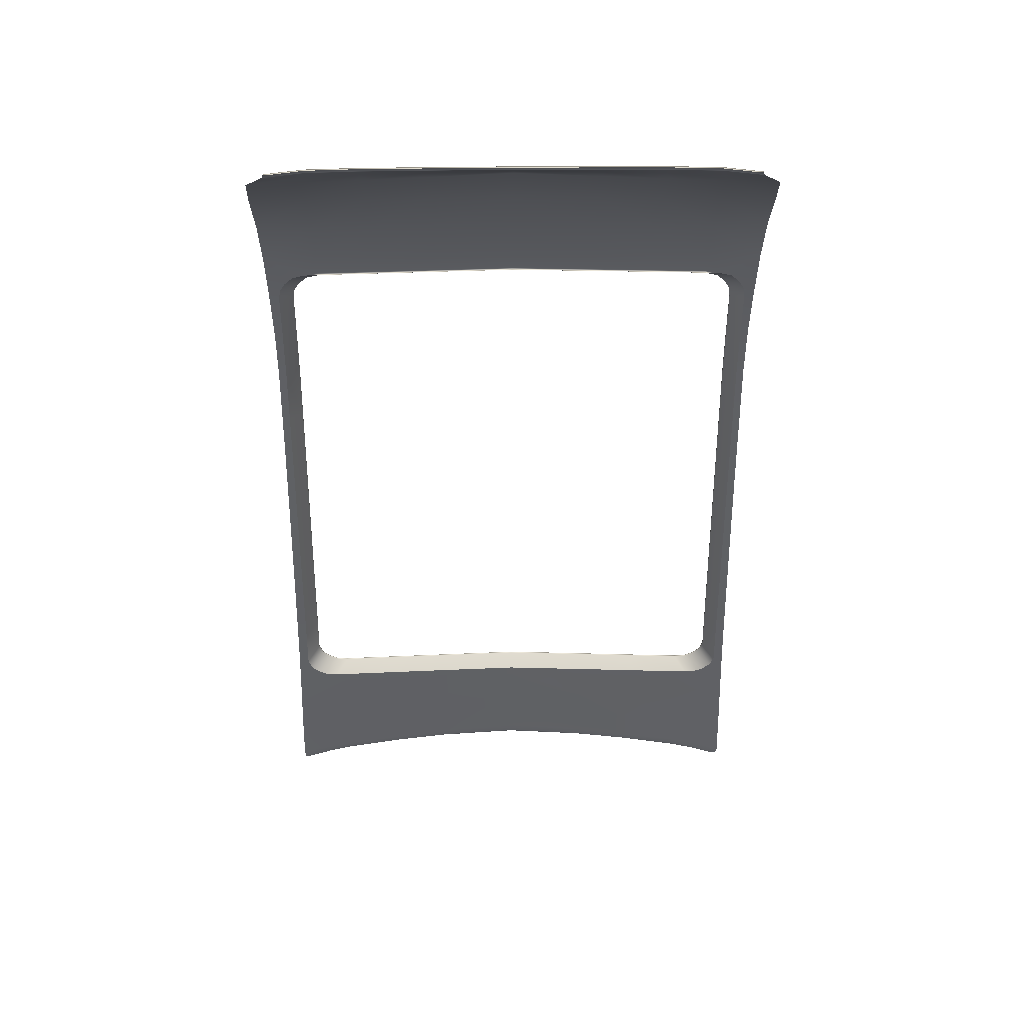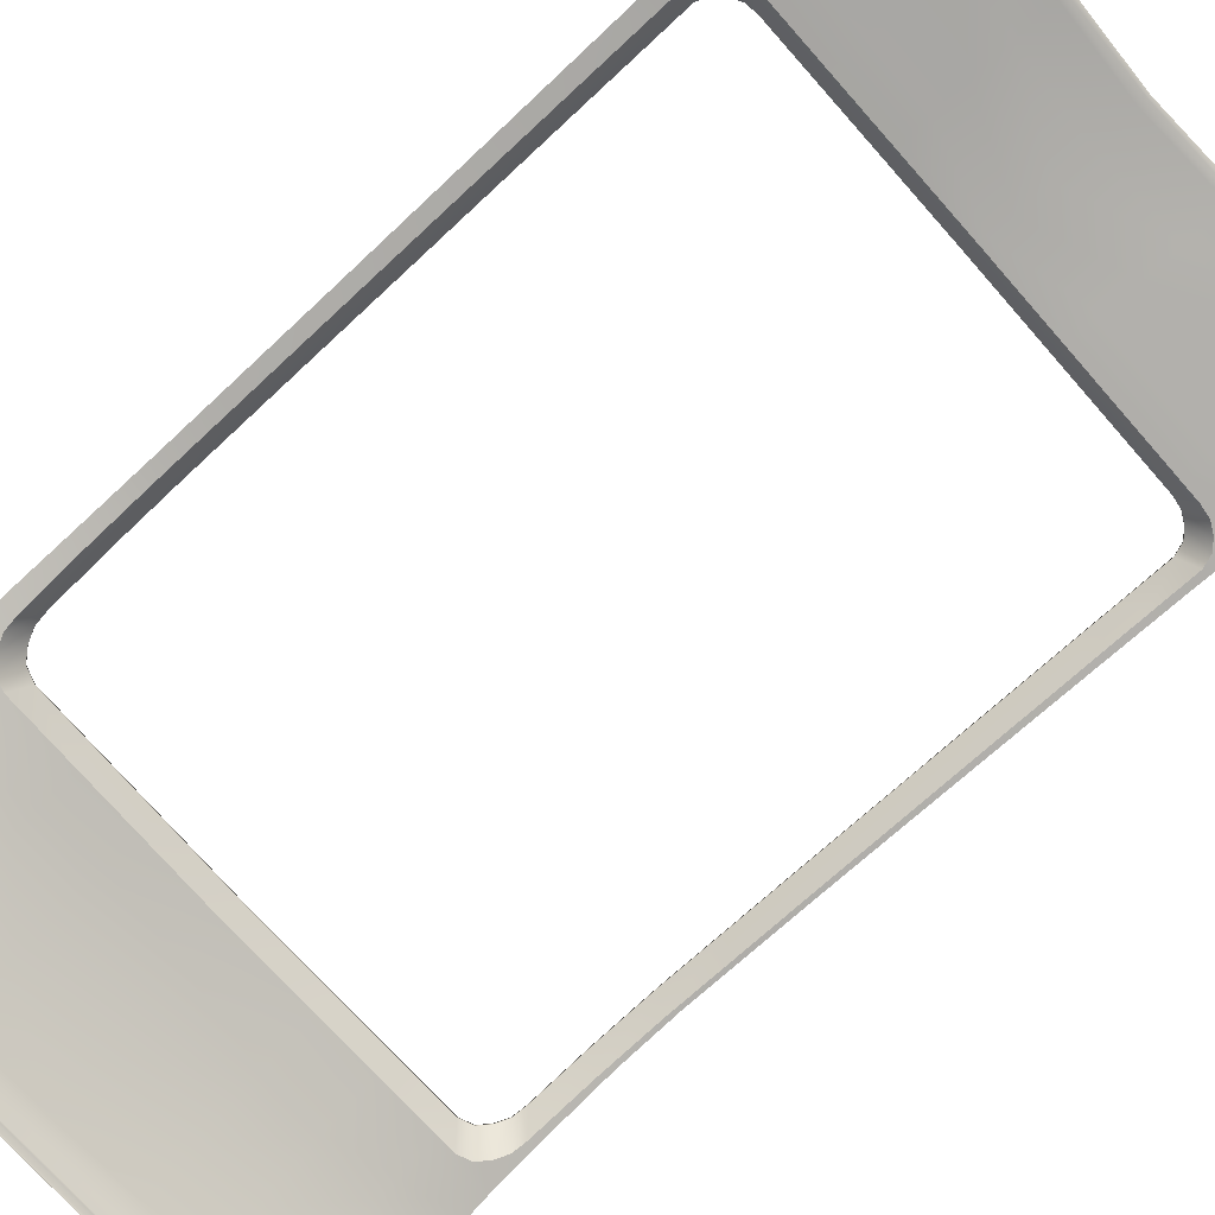
<metadata>
{"format":"obj","ext":"obj","renderer":"f3d","projection":"perspective","resolution":1024,"background":"white","views":[{"elev":38.0,"azim":-0.7,"up":"+Z"},{"elev":-72.9,"azim":131.3,"up":"+Y"}]}
</metadata>
<code>
g model_car_25_body_hood_LOD1
v -0.4085 0.9341 0.6917
v -0.4309 0.9058 0.6736
v -0.4379 0.9042 0.6938
v -0.4153 0.9326 0.7112
v -0.4153 0.9357 0.7112
v -0.4138 0.9283 0.7869
v -0.4176 0.9282 0.7869
v -0.4161 0.9208 0.8626
v -0.4552 0.9191 0.8626
v -0.4572 0.9263 0.7869
v -0.4191 0.9355 0.7112
v -0.4592 0.9335 0.7111
v -0.4529 0.9102 0.9513
v -0.4144 0.9116 0.9513
v -0.4502 0.8994 1.06
v -0.4123 0.9004 1.06
v -0.4114 0.9372 0.6887
v -0.4085 0.9372 0.6917
v -0.3947 0.9387 0.6789
v -0.3984 0.9386 0.6766
v -0.4613 0.9378 0.6368
v -0.3824 0.94 0.6682
v -0.3572 0.9415 0.6647
v -0.3576 0.9432 0.637
v -0.4628 0.941 0.5925
v -0.3585 0.9465 0.5956
v -0.2532 0.9482 0.637
v -0.2538 0.9515 0.5971
v -0.1488 0.9531 0.6371
v -0.1491 0.9564 0.5986
v -4.47e-07 0.9602 0.6372
v -4.47e-07 0.9635 0.6007
v -0.1486 0.9514 0.6647
v -0.2529 0.9464 0.6647
v -4.47e-07 0.9584 0.6647
v -0.2529 0.9463 0.6673
v -0.3572 0.9413 0.6673
v -4.47e-07 0.9583 0.6673
v -0.1486 0.9512 0.6673
v -0.2529 0.9432 0.6673
v -0.3572 0.9382 0.6673
v -0.3778 0.9401 0.67
v -0.3778 0.937 0.67
v -0.3947 0.9356 0.6789
v -4.47e-07 0.9552 0.6673
v -0.1486 0.9481 0.6673
v -0.1615 0.9203 0.6484
v -4.47e-07 0.9276 0.6484
v -0.3777 0.9101 0.6484
v -0.2696 0.9152 0.6484
v -0.4166 0.9073 0.6604
v -0.3991 0.9088 0.6512
v 0.3598 0.9519 0.531
v 0.3585 0.9465 0.5956
v 0.2538 0.9515 0.5971
v 0.2548 0.9569 0.535
v 0.1491 0.9564 0.5986
v 0.1497 0.9619 0.5391
v -4.47e-07 0.9635 0.6007
v -4.47e-07 0.969 0.5449
v 0.4653 0.9462 0.5225
v 0.4628 0.941 0.5925
v 0.1488 0.9531 0.6371
v 0.2532 0.9482 0.637
v 0.1486 0.9514 0.6647
v -4.47e-07 0.9584 0.6647
v -4.47e-07 0.9583 0.6673
v 0.1486 0.9512 0.6673
v -4.47e-07 0.9552 0.6673
v 0.1486 0.9481 0.6673
v 0.2529 0.9463 0.6673
v 0.2529 0.9432 0.6673
v 0.2696 0.9152 0.6484
v 0.1615 0.9203 0.6484
v 0.3777 0.9101 0.6484
v 0.3572 0.9382 0.6673
v 0.3991 0.9088 0.6512
v 0.3778 0.937 0.67
v 0.4166 0.9073 0.6604
v 0.3947 0.9356 0.6789
v 0.4309 0.9058 0.6736
v 0.4085 0.9341 0.6917
v 0.3778 0.9401 0.67
v 0.3572 0.9413 0.6673
v 0.3947 0.9387 0.6789
v 0.4085 0.9372 0.6917
v 0.4153 0.9357 0.7112
v 0.4153 0.9326 0.7112
v 0.4138 0.9283 0.7869
v 0.4138 0.9253 0.7869
v 0.4364 0.8966 0.7723
v 0.4379 0.9042 0.6938
v 0.4349 0.889 0.8508
v 0.4124 0.9179 0.8626
v 0.4332 0.8794 0.9427
v 0.4107 0.9087 0.9513
v 0.4311 0.8677 1.055
v 0.4087 0.8974 1.06
v 0.4288 0.8551 1.176
v 0.4065 0.8852 1.177
v 0.4267 0.8436 1.286
v 0.4045 0.8741 1.282
v 0.4249 0.8327 1.383
v 0.4027 0.8636 1.376
v 0.4229 0.8212 1.484
v 0.4008 0.8525 1.474
v 0.421 0.8015 1.587
v 0.3989 0.8335 1.573
v 0.4183 0.7726 1.687
v 0.3963 0.8056 1.67
v 0.4153 0.7646 1.711
v 0.3934 0.7978 1.692
v 0.4047 0.7576 1.73
v 0.3833 0.7911 1.711
v 0.3898 0.7517 1.746
v 0.3689 0.7854 1.726
v 0.3668 0.7485 1.753
v 0.3467 0.7823 1.733
v 0.2619 0.7501 1.755
v 0.2455 0.7839 1.735
v 0.157 0.7517 1.757
v 0.1442 0.7854 1.737
v -4.47e-07 0.754 1.759
v -4.47e-07 0.7876 1.739
v 0.3467 0.7854 1.733
v 0.3689 0.7885 1.726
v 0.1442 0.7885 1.737
v 0.2455 0.787 1.735
v -4.47e-07 0.7907 1.739
v 0.3833 0.7942 1.711
v 0.3857 0.7935 1.713
v 0.3719 0.788 1.728
v 0.4414 0.777 1.771
v 0.3955 0.7999 1.696
v 0.3469 0.7726 1.771
v 0.3467 0.7843 1.737
v 0.2456 0.7747 1.771
v 0.2455 0.7859 1.738
v 0.1443 0.7767 1.771
v 0.1442 0.7875 1.74
v -4.47e-07 0.7795 1.771
v -4.47e-07 0.7898 1.742
v 0.4405 0.81 1.67
v 0.4002 0.8088 1.67
v 0.3934 0.8009 1.692
v 0.3963 0.8087 1.67
v 0.3989 0.8366 1.573
v 0.4008 0.8556 1.474
v 0.4027 0.8667 1.376
v 0.4045 0.8772 1.282
v 0.4065 0.8883 1.177
v 0.4087 0.9005 1.06
v 0.4107 0.9118 0.9513
v 0.4124 0.921 0.8626
v 0.4123 0.9004 1.06
v 0.4144 0.9116 0.9513
v 0.4161 0.9208 0.8626
v 0.4176 0.9282 0.7869
v 0.4191 0.9355 0.7112
v 0.4114 0.9372 0.6887
v 0.4613 0.9378 0.6368
v 0.3984 0.9386 0.6766
v 0.4592 0.9335 0.7111
v 0.3824 0.94 0.6682
v 0.3572 0.9415 0.6647
v 0.2529 0.9464 0.6647
v 0.3576 0.9432 0.637
v 0.4572 0.9263 0.7869
v 0.4552 0.9191 0.8626
v 0.4529 0.9102 0.9513
v 0.4502 0.8994 1.06
v 0.4473 0.8877 1.177
v 0.41 0.8882 1.177
v 0.4449 0.8769 1.282
v 0.408 0.8772 1.282
v 0.443 0.8666 1.376
v 0.4062 0.8667 1.376
v 0.441 0.8558 1.474
v 0.4043 0.8556 1.474
v 0.4402 0.8372 1.573
v 0.4025 0.8366 1.573
v 0.3382 0.5856 2.043
v 0.3388 0.5872 2.042
v 0.4055 0.5714 2.042
v 0.4041 0.57 2.043
v 0.2508 0.59 2.043
v 0.2508 0.5916 2.042
v 0.1484 0.5913 2.043
v 0.1484 0.5929 2.042
v -4.47e-07 0.5925 2.043
v -4.47e-07 0.5942 2.042
v 0.1481 0.607 2.03
v -4.47e-07 0.6096 2.032
v 0.3437 0.6009 2.028
v 0.2504 0.6049 2.029
v 0.417 0.5833 2.031
v 0.436 0.603 2.012
v 0.3518 0.6235 2.004
v 0.2497 0.6268 2.007
v 0.1476 0.63 2.01
v 0.1489 0.5879 2.051
v 0.2511 0.5866 2.051
v 0.1548 0.5834 2.051
v 0.2533 0.5822 2.051
v 0.3376 0.5822 2.051
v 0.3367 0.578 2.051
v -4.47e-07 0.5845 2.051
v -4.47e-07 0.589 2.051
v 0.4016 0.5671 2.051
v 0.3984 0.5634 2.051
v 0.2485 0.682 1.941
v 0.1465 0.6835 1.942
v 0.2464 0.7367 1.854
v 0.1448 0.7382 1.854
v -4.47e-07 0.7404 1.854
v -4.47e-07 0.6858 1.943
v -4.47e-07 0.6348 2.014
v 0.3481 0.7352 1.854
v 0.3505 0.6804 1.939
v 0.4433 0.7414 1.854
v 0.4439 0.6789 1.941
v -4.47e-07 0.9602 0.6372
v 0.1503 0.9678 0.4779
v 0.151 0.9746 0.4131
v 0.257 0.9695 0.4013
v 0.2558 0.9628 0.4707
v 0.2575 0.9697 0.3905
v 0.1521 0.9748 0.4015
v 0.1527 0.9799 0.3951
v -4.47e-07 0.982 0.4071
v -4.47e-07 0.9845 0.4022
v 0.2583 0.9748 0.385
v 0.3626 0.9687 0.3716
v 0.3628 0.9646 0.3796
v -4.47e-07 0.975 0.4881
v -4.47e-07 0.9819 0.421
v 0.3613 0.9577 0.4636
v 0.468 0.9518 0.4487
v 0.4221 0.9608 0.3789
v 0.4705 0.9583 0.3625
v 0.4678 0.9587 0.3514
v 0.4156 0.9616 0.369
v 0.4111 0.9651 0.3624
v 0.4608 0.962 0.3481
v 0.363 0.9644 0.3896
v -0.3628 0.9646 0.3796
v -0.4156 0.9616 0.369
v -0.4111 0.9651 0.3624
v -0.3626 0.9687 0.3716
v -0.363 0.9644 0.3896
v -0.4221 0.9608 0.3789
v -0.3613 0.9577 0.4636
v -0.468 0.9518 0.4487
v -0.2558 0.9628 0.4707
v -0.257 0.9695 0.4013
v -0.4678 0.9587 0.3514
v -0.4608 0.962 0.3481
v -0.2575 0.9697 0.3905
v -0.2548 0.9569 0.535
v -0.3598 0.9519 0.531
v -0.4705 0.9583 0.3625
v -0.4653 0.9462 0.5225
v -0.2583 0.9748 0.385
v -0.1527 0.9799 0.3951
v -0.1521 0.9748 0.4015
v -4.47e-07 0.982 0.4071
v -4.47e-07 0.9819 0.421
v -0.151 0.9746 0.4131
v -4.47e-07 0.975 0.4881
v -0.1503 0.9678 0.4779
v -4.47e-07 0.969 0.5449
v -0.1497 0.9619 0.5391
v -4.47e-07 0.9845 0.4022
v -0.2464 0.7367 1.854
v -0.3481 0.7352 1.854
v -0.3469 0.7726 1.771
v -0.2456 0.7747 1.771
v -0.2485 0.682 1.941
v -0.3505 0.6804 1.939
v -0.2497 0.6268 2.007
v -0.3519 0.6235 2.004
v -0.4433 0.7414 1.854
v -0.4439 0.6789 1.941
v -0.4414 0.777 1.771
v -0.436 0.603 2.012
v -0.1476 0.63 2.01
v -0.1465 0.6835 1.942
v -4.47e-07 0.6348 2.014
v -4.47e-07 0.6858 1.943
v -0.1448 0.7382 1.854
v -4.47e-07 0.7404 1.854
v -0.1443 0.7767 1.771
v -4.47e-07 0.7795 1.771
v -4.47e-07 0.6096 2.032
v -0.1481 0.607 2.03
v -0.2504 0.6049 2.029
v -0.3437 0.6009 2.028
v -0.417 0.5833 2.031
v -0.2455 0.7859 1.738
v -0.1442 0.7875 1.74
v -0.2455 0.787 1.735
v -0.3467 0.7854 1.733
v -0.3467 0.7843 1.737
v -0.3689 0.7885 1.726
v -0.3719 0.788 1.728
v -0.1442 0.7885 1.737
v -4.47e-07 0.7898 1.742
v -4.47e-07 0.7907 1.739
v -0.3857 0.7935 1.713
v -0.3833 0.7942 1.711
v -0.3955 0.7999 1.696
v -0.3934 0.8009 1.692
v -0.4002 0.8088 1.67
v -0.4405 0.81 1.67
v -0.4025 0.8366 1.573
v -0.4402 0.8372 1.573
v -0.4043 0.8556 1.474
v -0.441 0.8558 1.474
v -0.3963 0.8087 1.67
v -0.3989 0.8366 1.573
v -0.4008 0.8556 1.474
v -0.4027 0.8667 1.376
v -0.4062 0.8667 1.376
v -0.4045 0.8772 1.282
v -0.408 0.8772 1.282
v -0.4065 0.8883 1.177
v -0.41 0.8882 1.177
v -0.4087 0.9005 1.06
v -0.4107 0.9118 0.9513
v -0.4124 0.921 0.8626
v -0.443 0.8666 1.376
v -0.4449 0.8769 1.282
v -0.4473 0.8877 1.177
v -0.4138 0.9253 0.7869
v -0.4124 0.9179 0.8626
v -0.4107 0.9087 0.9513
v -0.4087 0.8974 1.06
v -0.4349 0.889 0.8508
v -0.4364 0.8966 0.7723
v -0.4311 0.8677 1.055
v -0.4332 0.8794 0.9427
v -0.4288 0.8551 1.176
v -0.4065 0.8852 1.177
v -0.4045 0.8741 1.282
v -0.4027 0.8636 1.376
v -0.4008 0.8525 1.474
v -0.3989 0.8335 1.573
v -0.3963 0.8056 1.67
v -0.3934 0.7978 1.692
v -0.3833 0.7911 1.711
v -0.3689 0.7854 1.726
v -0.3467 0.7823 1.733
v -0.2455 0.7839 1.735
v -0.1442 0.7854 1.737
v -4.47e-07 0.7876 1.739
v -0.3898 0.7517 1.746
v -0.4047 0.7576 1.73
v -0.4153 0.7646 1.711
v -0.4183 0.7726 1.687
v -0.421 0.8015 1.587
v -4.47e-07 0.754 1.759
v -0.157 0.7517 1.757
v -0.4229 0.8212 1.484
v -0.4249 0.8327 1.383
v -0.4267 0.8436 1.286
v -0.2619 0.7501 1.755
v -0.3668 0.7485 1.753
v -0.1484 0.5913 2.043
v -4.47e-07 0.5925 2.043
v -4.47e-07 0.589 2.051
v -0.1489 0.5879 2.051
v -0.2508 0.59 2.043
v -0.2511 0.5866 2.051
v -0.3382 0.5856 2.043
v -0.3376 0.5822 2.051
v -0.4041 0.57 2.043
v -0.4016 0.5671 2.051
v -0.3367 0.578 2.051
v -0.3984 0.5634 2.051
v -4.47e-07 0.5845 2.051
v -0.1548 0.5834 2.051
v -0.2533 0.5822 2.051
v -0.1484 0.5929 2.042
v -4.47e-07 0.5942 2.042
v -0.2508 0.5916 2.042
v -0.3388 0.5872 2.042
v -0.4055 0.5714 2.042
v -4.47e-07 0.9276 0.6484
g model_car_25_body_hood_LOD1_0
f 3 2 1
f 4 3 1
f 4 1 5
f 4 5 6
f 7 6 5
f 7 8 6
f 9 8 7
f 10 9 7
f 10 7 11
f 11 7 5
f 12 10 11
f 9 13 8
f 13 14 8
f 13 15 14
f 15 16 14
f 11 5 17
f 5 18 17
f 17 18 19
f 20 17 19
f 11 17 21
f 12 11 21
f 21 17 20
f 20 22 21
f 21 22 23
f 24 21 23
f 25 21 24
f 26 25 24
f 26 24 27
f 28 26 27
f 28 27 29
f 30 28 29
f 30 29 31
f 32 30 31
f 29 27 33
f 27 34 33
f 24 23 34
f 27 24 34
f 29 33 35
f 31 29 35
f 34 23 36
f 23 37 36
f 23 22 37
f 35 33 38
f 33 39 38
f 34 36 39
f 33 34 39
f 40 36 37
f 41 40 37
f 41 37 42
f 22 42 37
f 42 22 20
f 19 42 20
f 43 42 19
f 43 41 42
f 44 43 19
f 44 19 18
f 1 44 18
f 45 38 39
f 46 45 39
f 46 39 36
f 40 46 36
f 46 47 45
f 47 48 45
f 1 18 5
f 41 49 40
f 49 50 40
f 50 47 46
f 1 2 44
f 2 51 44
f 44 51 43
f 51 52 43
f 52 49 41
f 43 52 41
f 40 50 46
f 55 54 53
f 56 55 53
f 55 56 57
f 56 58 57
f 57 58 59
f 58 60 59
f 53 54 61
f 54 62 61
f 55 57 63
f 64 55 63
f 54 55 64
f 64 63 65
f 65 63 66
f 65 66 67
f 68 65 67
f 67 69 68
f 69 70 68
f 68 70 71
f 70 72 71
f 73 72 70
f 74 73 70
f 74 70 69
f 73 75 72
f 75 76 72
f 75 77 76
f 77 78 76
f 77 79 78
f 79 80 78
f 79 81 80
f 81 82 80
f 76 78 83
f 84 76 83
f 72 76 84
f 71 72 84
f 78 80 85
f 83 78 85
f 80 82 86
f 85 80 86
f 86 82 87
f 82 88 87
f 87 88 89
f 88 90 89
f 91 90 88
f 92 91 88
f 92 88 82
f 81 92 82
f 91 93 90
f 93 94 90
f 93 95 94
f 95 96 94
f 95 97 96
f 97 98 96
f 97 99 98
f 99 100 98
f 99 101 100
f 101 102 100
f 101 103 102
f 103 104 102
f 103 105 104
f 105 106 104
f 105 107 106
f 107 108 106
f 107 109 108
f 109 110 108
f 109 111 110
f 111 112 110
f 111 113 112
f 113 114 112
f 113 115 114
f 115 116 114
f 115 117 116
f 117 118 116
f 117 119 118
f 119 120 118
f 119 121 120
f 121 122 120
f 121 123 122
f 123 124 122
f 116 118 125
f 126 116 125
f 114 116 126
f 120 122 127
f 128 120 127
f 118 120 128
f 125 118 128
f 122 124 129
f 127 122 129
f 130 114 126
f 131 130 126
f 132 131 126
f 132 133 131
f 131 133 134
f 131 134 130
f 133 132 135
f 132 136 135
f 126 125 136
f 132 126 136
f 135 136 137
f 136 138 137
f 125 128 138
f 136 125 138
f 137 138 139
f 138 140 139
f 128 127 140
f 138 128 140
f 139 140 141
f 140 142 141
f 127 129 142
f 140 127 142
f 133 143 134
f 143 144 134
f 134 144 145
f 134 145 130
f 145 112 130
f 110 112 145
f 146 110 145
f 144 146 145
f 108 110 146
f 147 108 146
f 146 144 147
f 106 108 147
f 148 106 147
f 104 106 148
f 149 104 148
f 102 104 149
f 150 102 149
f 100 102 150
f 151 100 150
f 98 100 151
f 152 98 151
f 96 98 152
f 153 96 152
f 94 96 153
f 154 94 153
f 90 94 154
f 89 90 154
f 152 155 153
f 155 156 153
f 153 156 154
f 154 157 89
f 156 157 154
f 157 158 89
f 89 158 87
f 158 159 87
f 87 159 160
f 160 159 161
f 160 161 162
f 159 163 161
f 160 162 85
f 83 85 162
f 164 83 162
f 164 162 161
f 83 164 84
f 164 165 84
f 164 161 165
f 84 165 71
f 165 166 71
f 71 166 68
f 166 65 68
f 86 160 85
f 86 87 160
f 165 167 166
f 161 167 165
f 167 64 166
f 166 64 65
f 161 62 167
f 62 54 167
f 167 54 64
f 168 163 159
f 158 168 159
f 169 168 158
f 157 169 158
f 170 169 157
f 156 170 157
f 171 170 156
f 155 171 156
f 171 155 172
f 155 173 172
f 172 173 174
f 173 175 174
f 174 175 176
f 175 177 176
f 176 177 178
f 177 179 178
f 180 178 179
f 181 180 179
f 181 179 148
f 147 181 148
f 144 181 147
f 143 180 181
f 144 143 181
f 149 148 179
f 177 149 179
f 150 149 177
f 175 150 177
f 151 150 175
f 173 151 175
f 152 151 173
f 155 152 173
f 184 183 182
f 185 184 182
f 182 183 186
f 183 187 186
f 186 187 188
f 187 189 188
f 188 189 190
f 189 191 190
f 189 192 191
f 192 193 191
f 183 194 187
f 194 195 187
f 195 192 189
f 187 195 189
f 196 194 183
f 184 196 183
f 196 197 194
f 197 198 194
f 194 198 195
f 195 199 192
f 198 199 195
f 199 200 192
f 192 200 193
f 188 201 186
f 201 202 186
f 201 203 202
f 203 204 202
f 202 204 205
f 204 206 205
f 207 203 201
f 208 207 201
f 205 206 209
f 206 210 209
f 199 211 200
f 211 212 200
f 211 213 212
f 213 214 212
f 213 137 214
f 137 139 214
f 202 205 182
f 186 202 182
f 205 209 185
f 182 205 185
f 214 139 215
f 139 141 215
f 214 215 216
f 212 214 216
f 212 216 217
f 200 212 217
f 200 217 193
f 218 213 211
f 219 218 211
f 220 218 219
f 220 133 218
f 133 135 218
f 221 220 219
f 221 219 198
f 197 221 198
f 198 219 199
f 219 211 199
f 218 135 213
f 135 137 213
f 112 114 130
f 63 222 66
f 63 57 222
f 57 59 222
f 225 224 223
f 226 225 223
f 225 227 224
f 227 228 224
f 226 223 58
f 56 226 58
f 229 228 227
f 228 229 230
f 229 231 230
f 232 229 227
f 233 232 227
f 234 233 227
f 234 227 225
f 223 224 235
f 224 236 235
f 228 230 236
f 224 228 236
f 223 235 60
f 58 223 60
f 237 226 56
f 53 237 56
f 238 237 53
f 61 238 53
f 238 239 237
f 240 239 238
f 240 241 239
f 241 242 239
f 243 242 241
f 243 233 234
f 242 243 234
f 244 243 241
f 242 234 245
f 239 242 245
f 239 245 237
f 245 234 225
f 245 225 226
f 237 245 226
f 208 201 188
f 190 208 188
f 248 247 246
f 249 248 246
f 246 247 250
f 247 251 250
f 250 251 252
f 251 253 252
f 250 252 254
f 255 250 254
f 246 250 255
f 247 248 256
f 247 256 251
f 248 257 256
f 258 246 255
f 249 246 258
f 254 252 259
f 252 260 259
f 252 253 260
f 256 261 251
f 251 261 253
f 253 262 260
f 263 249 258
f 264 263 258
f 265 264 258
f 264 265 266
f 266 265 267
f 265 268 267
f 258 255 268
f 265 258 268
f 267 268 269
f 268 270 269
f 268 255 270
f 269 270 271
f 270 272 271
f 273 264 266
f 254 259 272
f 270 254 272
f 255 254 270
f 26 260 262
f 25 26 262
f 271 272 32
f 272 30 32
f 272 259 30
f 259 28 30
f 28 259 260
f 26 28 260
f 276 275 274
f 277 276 274
f 274 275 278
f 275 279 278
f 278 279 280
f 279 281 280
f 275 282 279
f 282 283 279
f 279 283 281
f 284 282 275
f 276 284 275
f 283 285 281
f 278 280 286
f 287 278 286
f 274 278 287
f 287 286 288
f 289 287 288
f 290 287 289
f 291 290 289
f 292 290 291
f 292 277 290
f 293 292 291
f 290 274 287
f 277 274 290
f 288 286 294
f 286 295 294
f 286 280 295
f 280 296 295
f 280 281 296
f 281 297 296
f 281 285 297
f 285 298 297
f 299 277 292
f 300 299 292
f 300 292 293
f 301 299 300
f 301 302 299
f 302 303 299
f 299 303 277
f 302 304 303
f 304 305 303
f 306 301 300
f 306 300 307
f 308 306 307
f 309 305 304
f 310 309 304
f 311 309 310
f 312 311 310
f 313 311 312
f 313 314 311
f 314 313 315
f 316 314 315
f 316 315 317
f 318 316 317
f 314 284 311
f 284 305 309
f 284 309 311
f 319 313 312
f 313 319 320
f 315 313 320
f 315 320 321
f 317 315 321
f 321 322 317
f 322 323 317
f 317 323 318
f 322 324 323
f 324 325 323
f 324 326 325
f 326 327 325
f 326 328 327
f 328 16 327
f 16 328 329
f 14 16 329
f 14 329 330
f 8 14 330
f 8 330 6
f 323 325 331
f 323 331 318
f 325 332 331
f 325 327 332
f 327 333 332
f 327 16 333
f 16 15 333
f 334 6 330
f 335 334 330
f 335 330 329
f 334 4 6
f 336 329 328
f 336 335 329
f 337 336 328
f 335 338 334
f 338 339 334
f 334 339 4
f 339 3 4
f 337 340 336
f 340 341 336
f 341 338 335
f 336 341 335
f 342 340 337
f 343 342 337
f 343 337 326
f 337 328 326
f 343 326 324
f 344 343 324
f 344 324 322
f 345 344 322
f 345 322 321
f 346 345 321
f 346 321 320
f 347 346 320
f 347 320 319
f 348 347 319
f 348 319 312
f 349 348 312
f 349 312 310
f 350 349 310
f 350 310 304
f 351 350 304
f 351 304 302
f 352 351 302
f 352 302 301
f 353 352 301
f 353 301 306
f 354 353 306
f 354 306 308
f 355 354 308
f 351 356 350
f 356 357 350
f 350 357 349
f 357 358 349
f 349 358 348
f 358 359 348
f 348 359 347
f 359 360 347
f 355 361 354
f 361 362 354
f 354 362 353
f 347 360 346
f 360 363 346
f 346 363 345
f 363 364 345
f 345 364 344
f 364 365 344
f 344 365 343
f 365 342 343
f 362 366 353
f 353 366 352
f 366 367 352
f 352 367 351
f 367 356 351
f 370 369 368
f 371 370 368
f 371 368 372
f 373 371 372
f 373 372 374
f 375 373 374
f 375 374 376
f 377 375 376
f 378 375 377
f 379 378 377
f 380 370 371
f 381 380 371
f 381 371 373
f 382 373 375
f 378 382 375
f 382 381 373
f 383 368 369
f 384 383 369
f 295 383 384
f 295 296 383
f 296 385 383
f 296 297 385
f 297 386 385
f 297 298 386
f 298 387 386
f 294 295 384
f 385 386 372
f 386 374 372
f 386 387 374
f 385 372 368
f 383 385 368
f 387 376 374
f 305 284 276
f 303 305 276
f 303 276 277
f 307 300 293
f 388 74 69

</code>
